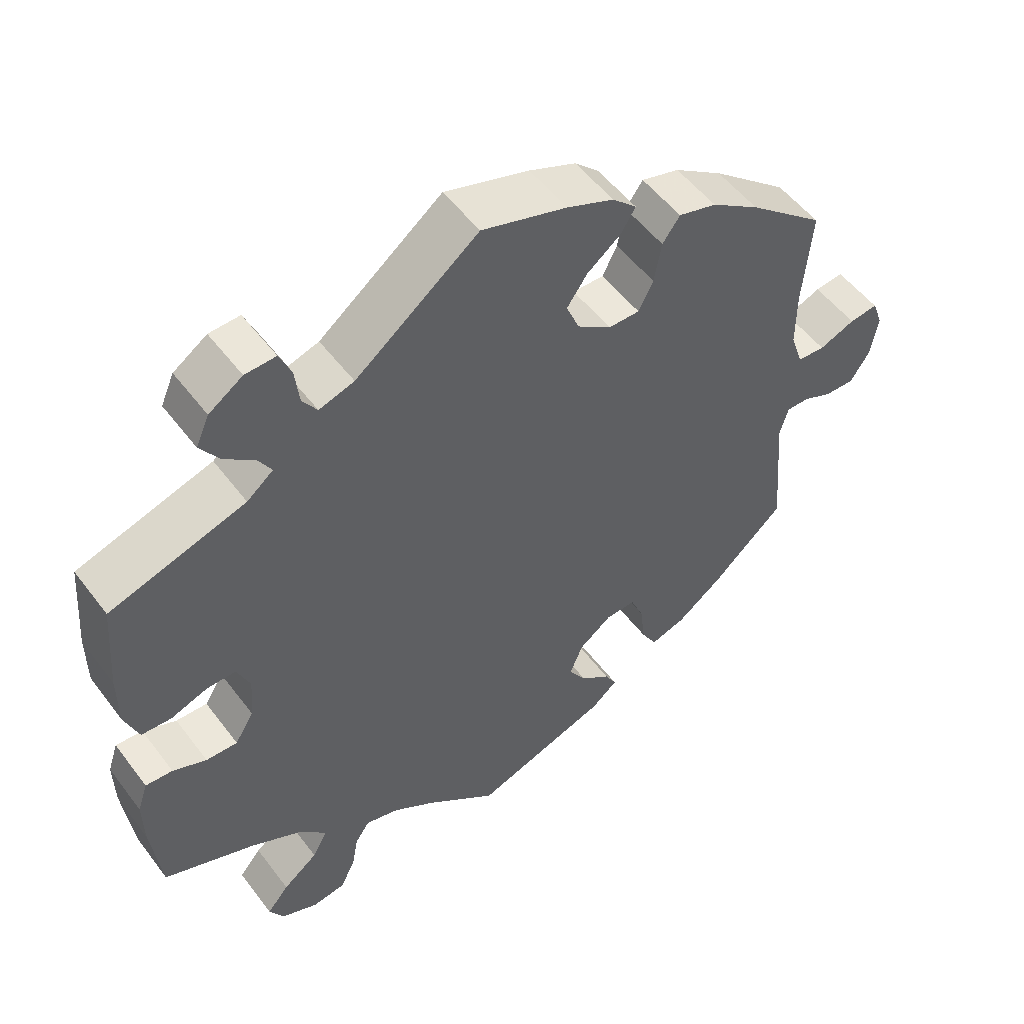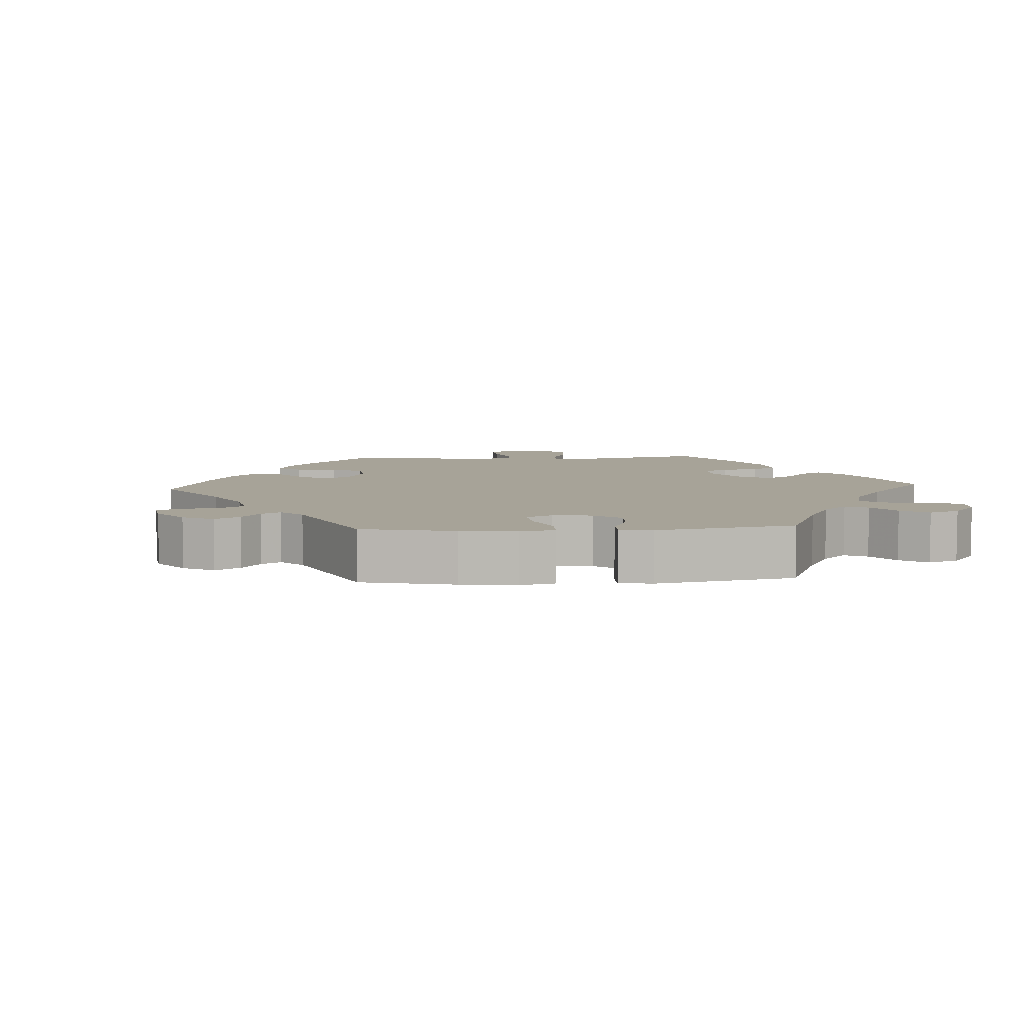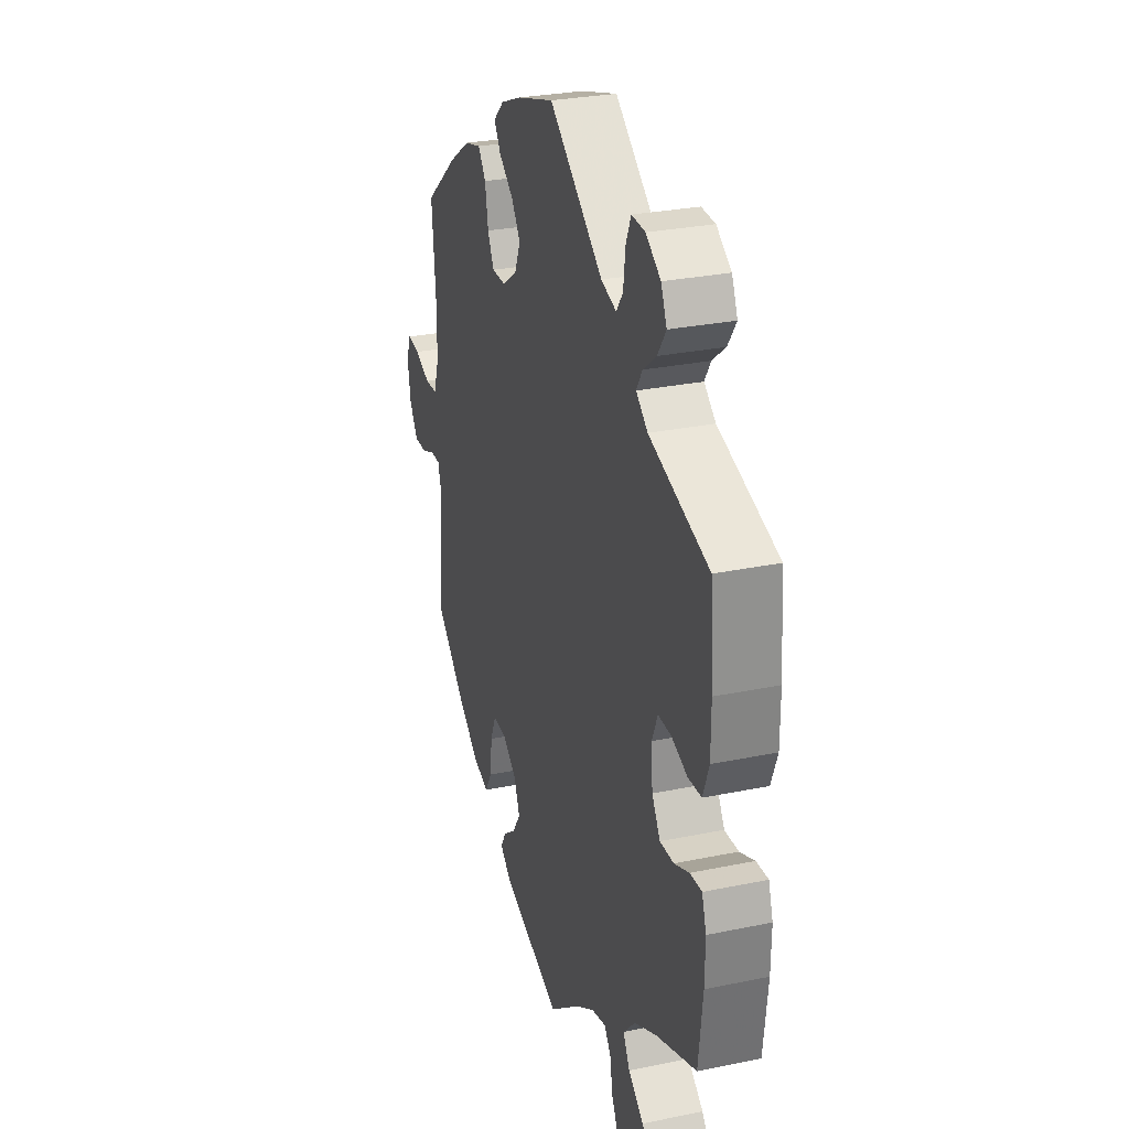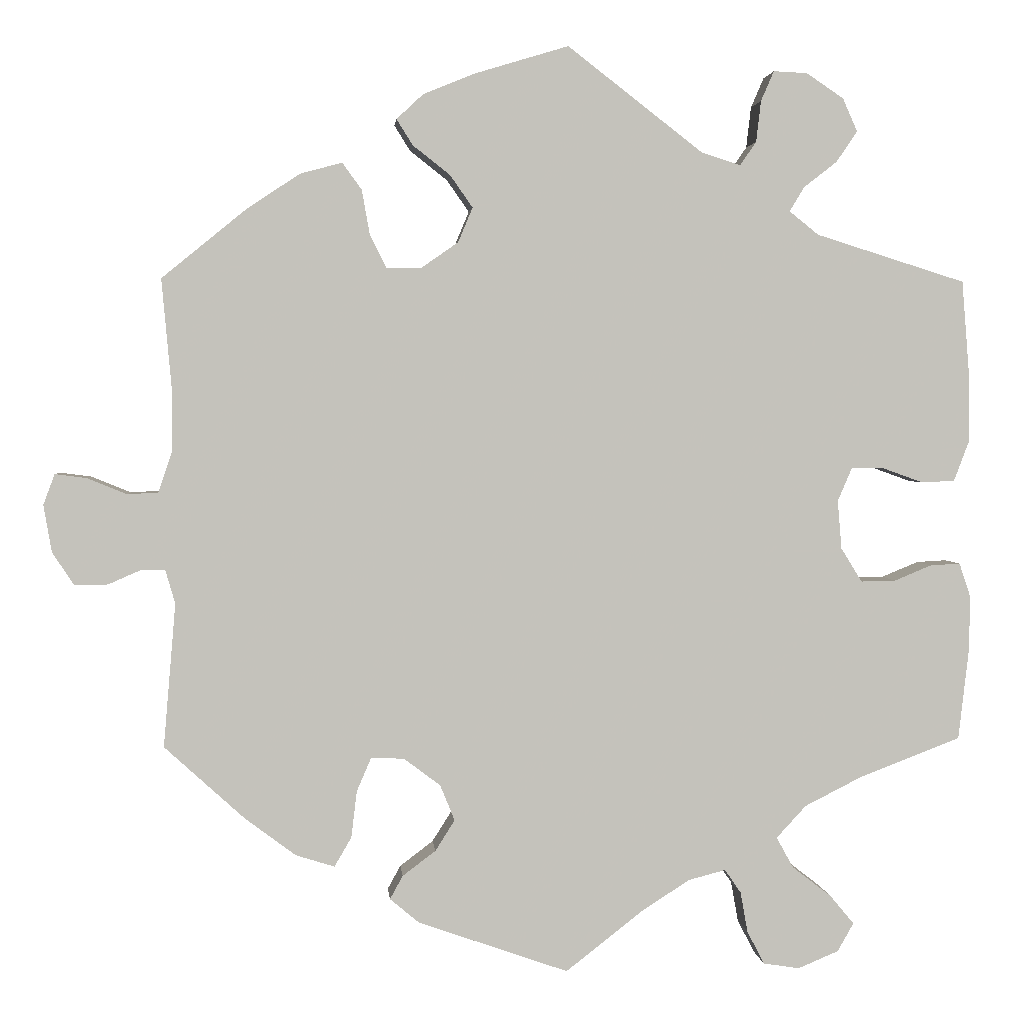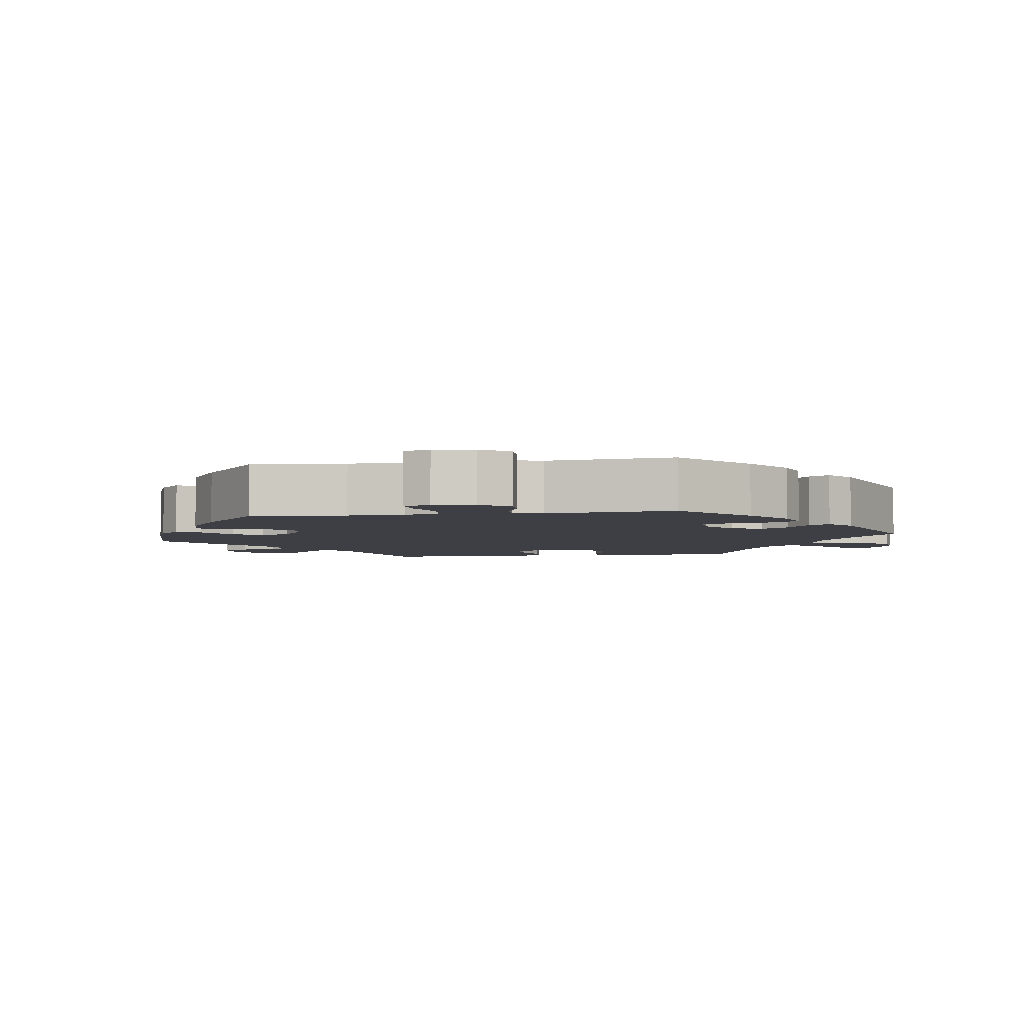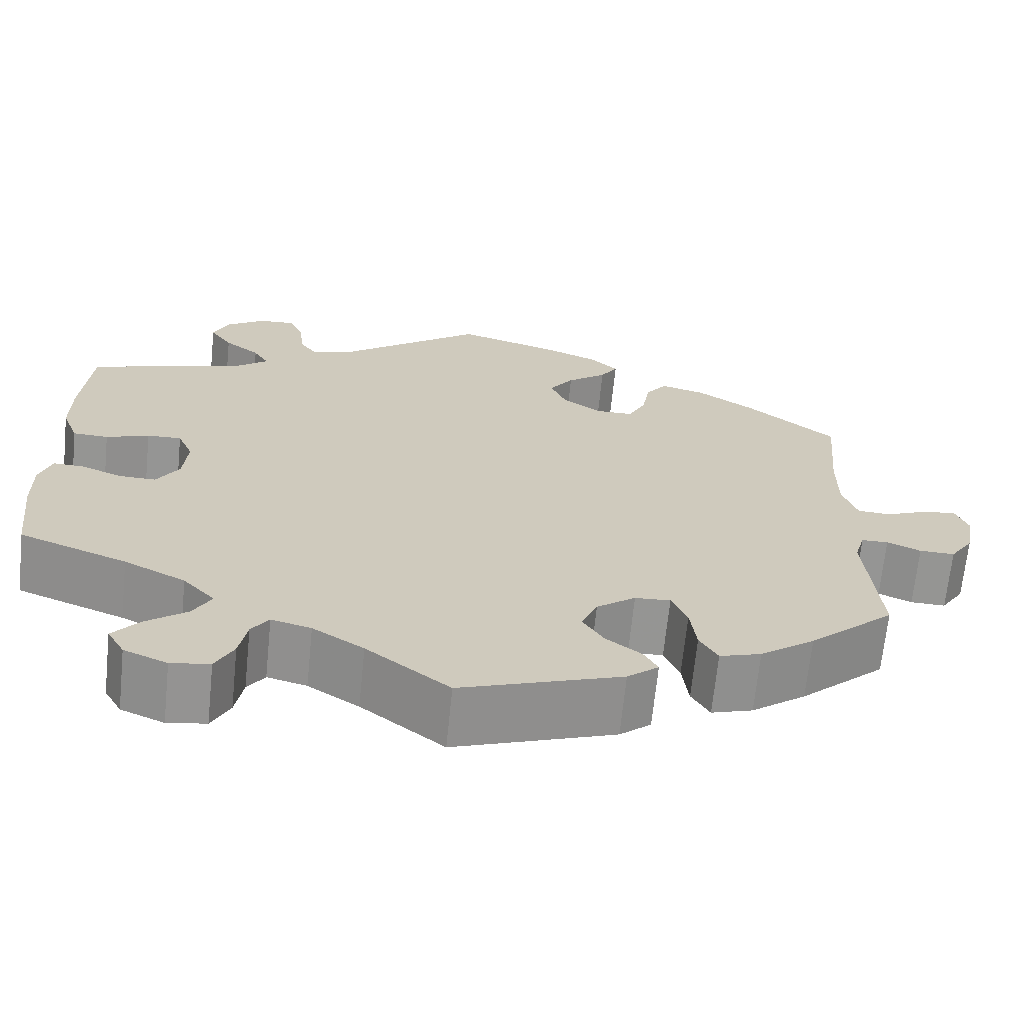
<metadata>
{"format":"obj","ext":"obj","renderer":"f3d","projection":"perspective","resolution":1024,"background":"white","views":[{"elev":52.5,"azim":-36.0,"up":"+Z"},{"elev":6.8,"azim":146.3,"up":"+Y"},{"elev":28.5,"azim":-107.3,"up":"+Z"},{"elev":2.4,"azim":175.1,"up":"+Z"},{"elev":-4.4,"azim":99.0,"up":"+Y"},{"elev":-67.4,"azim":-5.8,"up":"+Z"}]}
</metadata>
<code>
v 0.115 0.07 0.543
v 0.179 0.07 0.517
v 0.212 0.07 0.486
v 0.192 0.07 0.454
v 0.146 0.07 0.418
v 0.118 0.07 0.378
v 0.136 0.07 0.335
v 0.182 0.07 0.303
v 0.225 0.07 0.303
v 0.245 0.07 0.343
v 0.255 0.07 0.399
v 0.279 0.07 0.432
v 0.331 0.07 0.418
v 0.397 0.07 0.374
v 0.501 0.07 0.289
v 0.489 0.07 0.156
v 0.489 0.07 0.077
v 0.506 0.07 0.026
v 0.544 0.07 0.024
v 0.593 0.07 0.044
v 0.632 0.07 0.049
v 0.646 0.07 0.011
v 0.636 0.07 -0.047
v 0.609 0.07 -0.088
v 0.568 0.07 -0.087
v 0.529 0.07 -0.07
v 0.498 0.07 -0.07
v 0.486 0.07 -0.111
v 0.501 0.07 -0.289
v 0.402 0.07 -0.379
v 0.339 0.07 -0.426
v 0.291 0.07 -0.441
v 0.27 0.07 -0.405
v 0.263 0.07 -0.347
v 0.245 0.07 -0.305
v 0.204 0.07 -0.307
v 0.159 0.07 -0.341
v 0.141 0.07 -0.385
v 0.165 0.07 -0.423
v 0.206 0.07 -0.454
v 0.222 0.07 -0.483
v 0.186 0.07 -0.513
v 0 0.07 -0.578
v -0.096 0.07 -0.503
v -0.155 0.07 -0.465
v -0.201 0.07 -0.453
v -0.221 0.07 -0.482
v -0.23 0.07 -0.532
v -0.251 0.07 -0.573
v -0.296 0.07 -0.58
v -0.346 0.07 -0.559
v -0.366 0.07 -0.524
v -0.336 0.07 -0.488
v -0.288 0.07 -0.451
v -0.267 0.07 -0.413
v -0.304 0.07 -0.373
v -0.375 0.07 -0.337
v -0.5 0.07 -0.289
v -0.513 0.07 -0.176
v -0.514 0.07 -0.109
v -0.5 0.07 -0.067
v -0.463 0.07 -0.069
v -0.417 0.07 -0.088
v -0.374 0.07 -0.089
v -0.348 0.07 -0.047
v -0.343 0.07 0.013
v -0.361 0.07 0.055
v -0.401 0.07 0.054
v -0.451 0.07 0.036
v -0.492 0.07 0.038
v -0.511 0.07 0.088
v -0.511 0.07 0.163
v -0.501 0.07 0.289
v -0.316 0.07 0.347
v -0.28 0.07 0.376
v -0.298 0.07 0.406
v -0.339 0.07 0.438
v -0.365 0.07 0.476
v -0.347 0.07 0.517
v -0.301 0.07 0.548
v -0.259 0.07 0.55
v -0.243 0.07 0.513
v -0.237 0.07 0.462
v -0.217 0.07 0.433
v -0.169 0.07 0.448
v -0.001 0.07 0.578
v 0.115 0 0.543
v 0.179 0 0.517
v 0.212 0 0.486
v 0.192 0 0.454
v 0.146 0 0.418
v 0.118 0 0.378
v 0.136 0 0.335
v 0.182 0 0.303
v 0.225 0 0.303
v 0.245 0 0.343
v 0.255 0 0.399
v 0.279 0 0.432
v 0.331 0 0.418
v 0.397 0 0.374
v 0.501 0 0.289
v 0.489 0 0.156
v 0.489 0 0.077
v 0.506 0 0.026
v 0.544 0 0.024
v 0.593 0 0.044
v 0.632 0 0.049
v 0.646 0 0.011
v 0.636 0 -0.047
v 0.609 0 -0.088
v 0.568 0 -0.087
v 0.529 0 -0.07
v 0.498 0 -0.07
v 0.486 0 -0.111
v 0.501 0 -0.289
v 0.402 0 -0.379
v 0.339 0 -0.426
v 0.291 0 -0.441
v 0.27 0 -0.405
v 0.263 0 -0.347
v 0.245 0 -0.305
v 0.204 0 -0.307
v 0.159 0 -0.341
v 0.141 0 -0.385
v 0.165 0 -0.423
v 0.206 0 -0.454
v 0.222 0 -0.483
v 0.186 0 -0.513
v 0 0 -0.578
v -0.096 0 -0.503
v -0.155 0 -0.465
v -0.201 0 -0.453
v -0.221 0 -0.482
v -0.23 0 -0.532
v -0.251 0 -0.573
v -0.296 0 -0.58
v -0.346 0 -0.559
v -0.366 0 -0.524
v -0.336 0 -0.488
v -0.288 0 -0.451
v -0.267 0 -0.413
v -0.304 0 -0.373
v -0.375 0 -0.337
v -0.5 0 -0.289
v -0.513 0 -0.176
v -0.514 0 -0.109
v -0.5 0 -0.067
v -0.463 0 -0.069
v -0.417 0 -0.088
v -0.374 0 -0.089
v -0.348 0 -0.047
v -0.343 0 0.013
v -0.361 0 0.055
v -0.401 0 0.054
v -0.451 0 0.036
v -0.492 0 0.038
v -0.511 0 0.088
v -0.511 0 0.163
v -0.501 0 0.289
v -0.316 0 0.347
v -0.28 0 0.376
v -0.298 0 0.406
v -0.339 0 0.438
v -0.365 0 0.476
v -0.347 0 0.517
v -0.301 0 0.548
v -0.259 0 0.55
v -0.243 0 0.513
v -0.237 0 0.462
v -0.217 0 0.433
v -0.169 0 0.448
v -0.001 0 0.578
f 85 86 1 2
f 84 85 2 3
f 80 81 82 83
f 80 83 84
f 79 80 84
f 76 77 78 79
f 75 76 79 84
f 71 72 73 74
f 71 74 75
f 68 69 70 71
f 67 68 71 75
f 66 67 75 84
f 60 61 62 63
f 60 63 64
f 57 58 59 60
f 56 57 60 64
f 55 56 64 65
f 51 52 53 54
f 51 54 55
f 50 51 55
f 47 48 49 50
f 46 47 50 55
f 45 46 55 65
f 41 42 43 44
f 39 40 41 44
f 38 39 44 45
f 37 38 45 65
f 31 32 33 34
f 31 34 35
f 28 29 30 31
f 27 28 31 35
f 23 24 25 26
f 23 26 27
f 22 23 27
f 19 20 21 22
f 18 19 22 27
f 17 18 27 35
f 13 14 15 16
f 10 11 12 13
f 9 10 13 16
f 8 9 16 17
f 84 3 4 5
f 84 5 6
f 66 84 6 7
f 36 37 65 66
f 17 35 36 66
f 7 8 17 66
f 88 87 172 171
f 89 88 171 170
f 169 168 167 166
f 170 169 166
f 170 166 165
f 165 164 163 162
f 170 165 162 161
f 160 159 158 157
f 161 160 157
f 157 156 155 154
f 161 157 154 153
f 170 161 153 152
f 149 148 147 146
f 150 149 146
f 146 145 144 143
f 150 146 143 142
f 151 150 142 141
f 140 139 138 137
f 141 140 137
f 141 137 136
f 136 135 134 133
f 141 136 133 132
f 151 141 132 131
f 130 129 128 127
f 130 127 126 125
f 131 130 125 124
f 151 131 124 123
f 120 119 118 117
f 121 120 117
f 117 116 115 114
f 121 117 114 113
f 112 111 110 109
f 113 112 109
f 113 109 108
f 108 107 106 105
f 113 108 105 104
f 121 113 104 103
f 102 101 100 99
f 99 98 97 96
f 102 99 96 95
f 103 102 95 94
f 91 90 89 170
f 92 91 170
f 93 92 170 152
f 152 151 123 122
f 152 122 121 103
f 152 103 94 93
f 1 87 88 2
f 2 88 89 3
f 3 89 90 4
f 4 90 91 5
f 5 91 92 6
f 6 92 93 7
f 7 93 94 8
f 8 94 95 9
f 9 95 96 10
f 10 96 97 11
f 11 97 98 12
f 12 98 99 13
f 13 99 100 14
f 14 100 101 15
f 15 101 102 16
f 16 102 103 17
f 17 103 104 18
f 18 104 105 19
f 19 105 106 20
f 20 106 107 21
f 21 107 108 22
f 22 108 109 23
f 23 109 110 24
f 24 110 111 25
f 25 111 112 26
f 26 112 113 27
f 27 113 114 28
f 28 114 115 29
f 29 115 116 30
f 30 116 117 31
f 31 117 118 32
f 32 118 119 33
f 33 119 120 34
f 34 120 121 35
f 35 121 122 36
f 36 122 123 37
f 37 123 124 38
f 38 124 125 39
f 39 125 126 40
f 40 126 127 41
f 41 127 128 42
f 42 128 129 43
f 43 129 130 44
f 44 130 131 45
f 45 131 132 46
f 46 132 133 47
f 47 133 134 48
f 48 134 135 49
f 49 135 136 50
f 50 136 137 51
f 51 137 138 52
f 52 138 139 53
f 53 139 140 54
f 54 140 141 55
f 55 141 142 56
f 56 142 143 57
f 57 143 144 58
f 58 144 145 59
f 59 145 146 60
f 60 146 147 61
f 61 147 148 62
f 62 148 149 63
f 63 149 150 64
f 64 150 151 65
f 65 151 152 66
f 66 152 153 67
f 67 153 154 68
f 68 154 155 69
f 69 155 156 70
f 70 156 157 71
f 71 157 158 72
f 72 158 159 73
f 73 159 160 74
f 74 160 161 75
f 75 161 162 76
f 76 162 163 77
f 77 163 164 78
f 78 164 165 79
f 79 165 166 80
f 80 166 167 81
f 81 167 168 82
f 82 168 169 83
f 83 169 170 84
f 84 170 171 85
f 85 171 172 86
f 86 172 87 1

</code>
